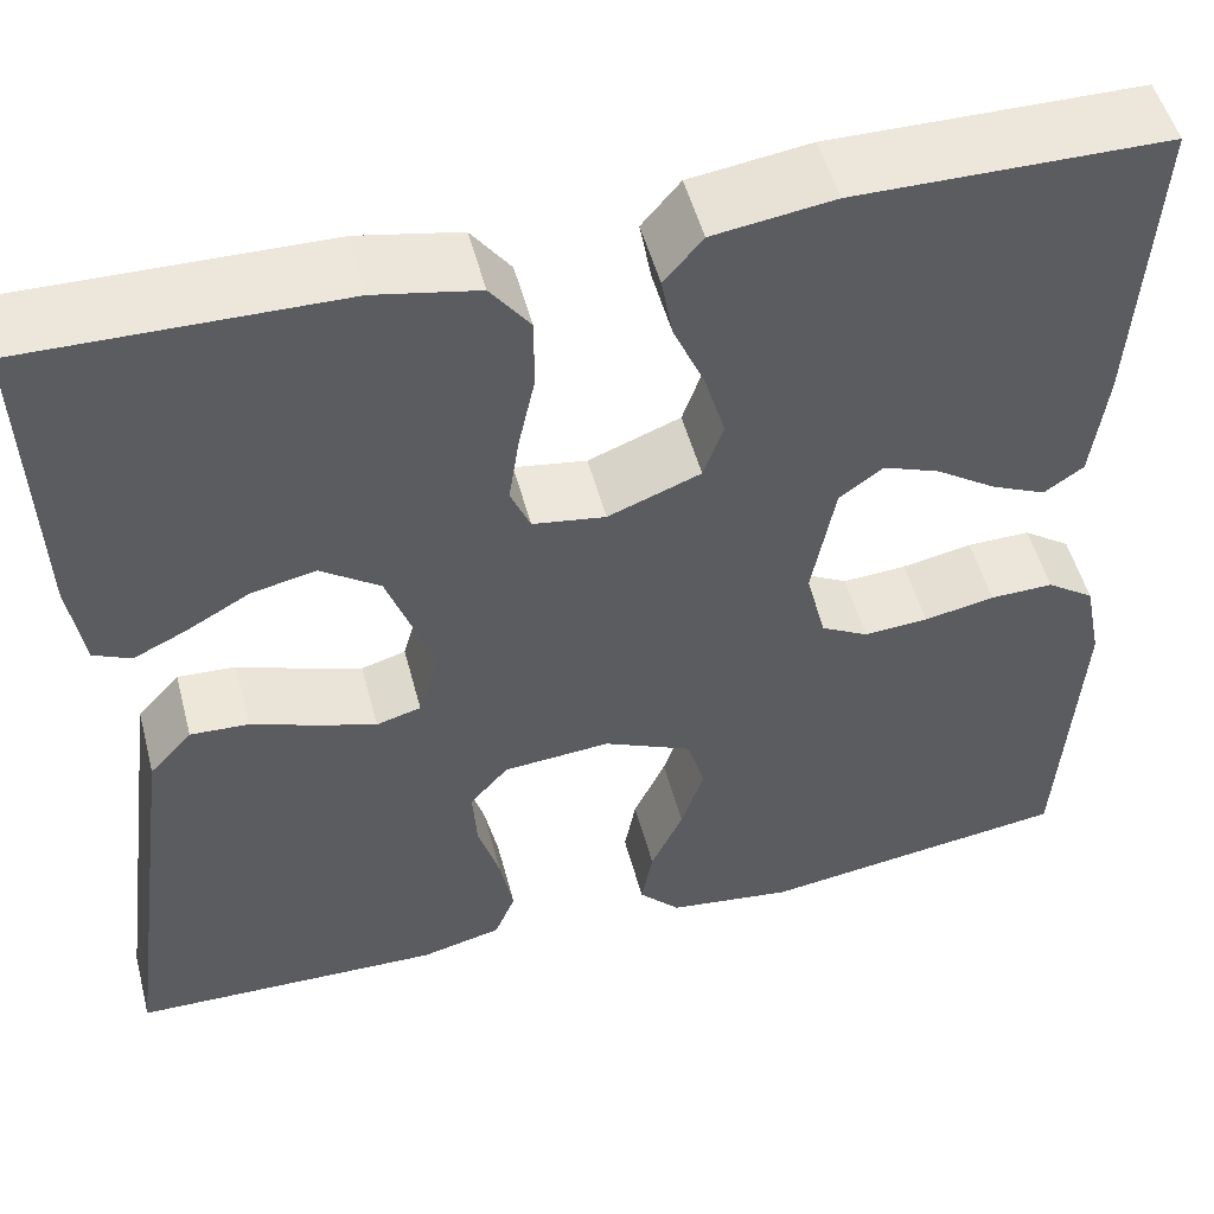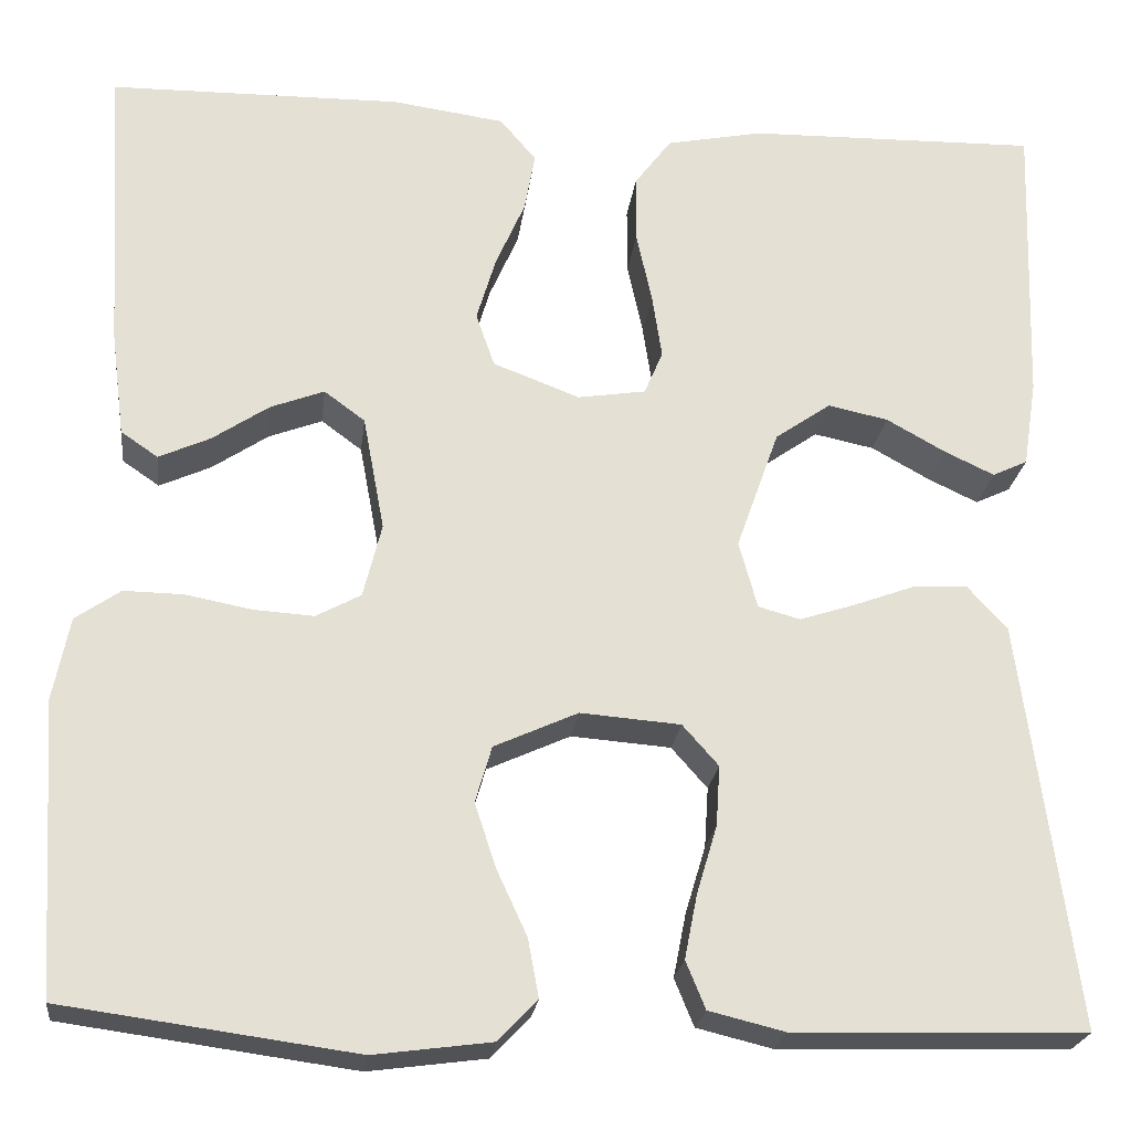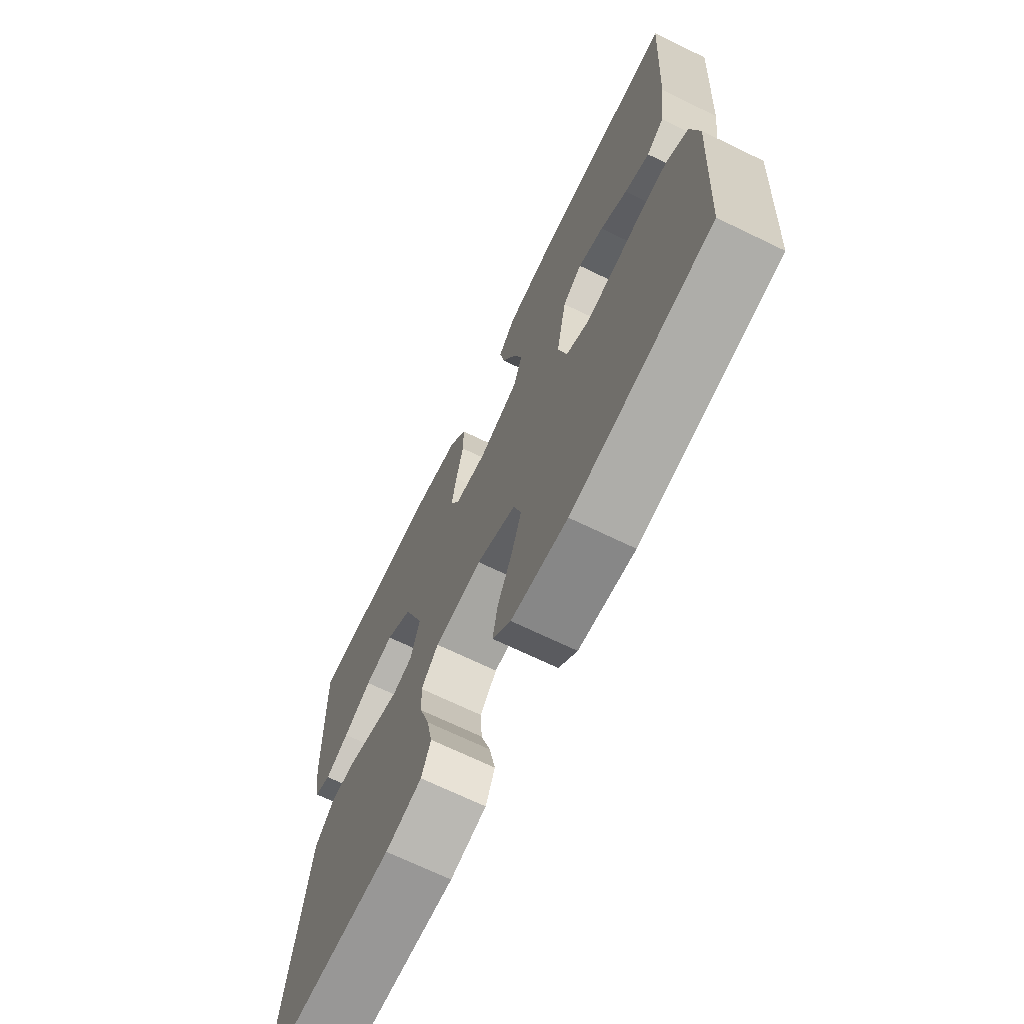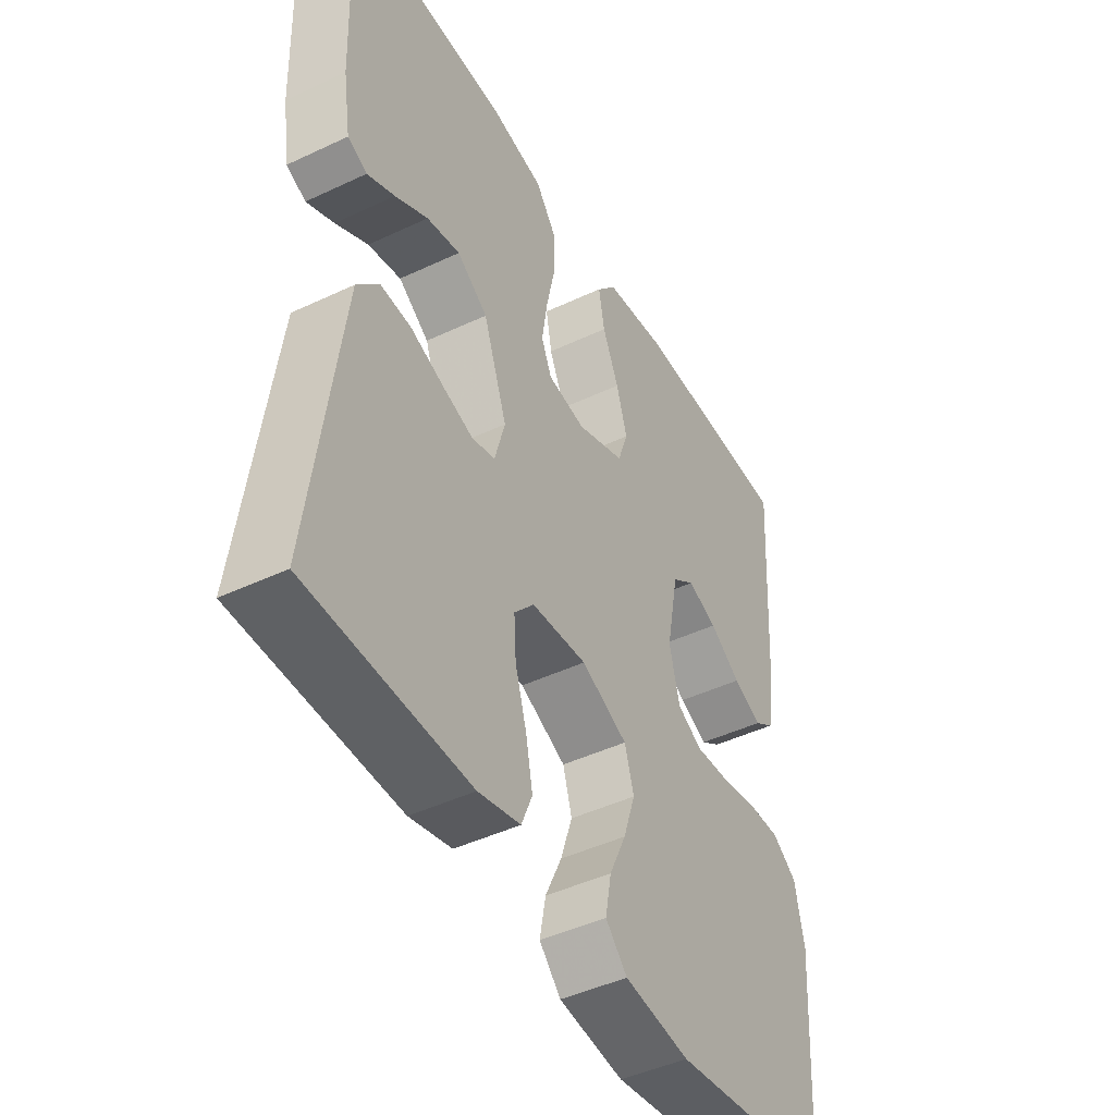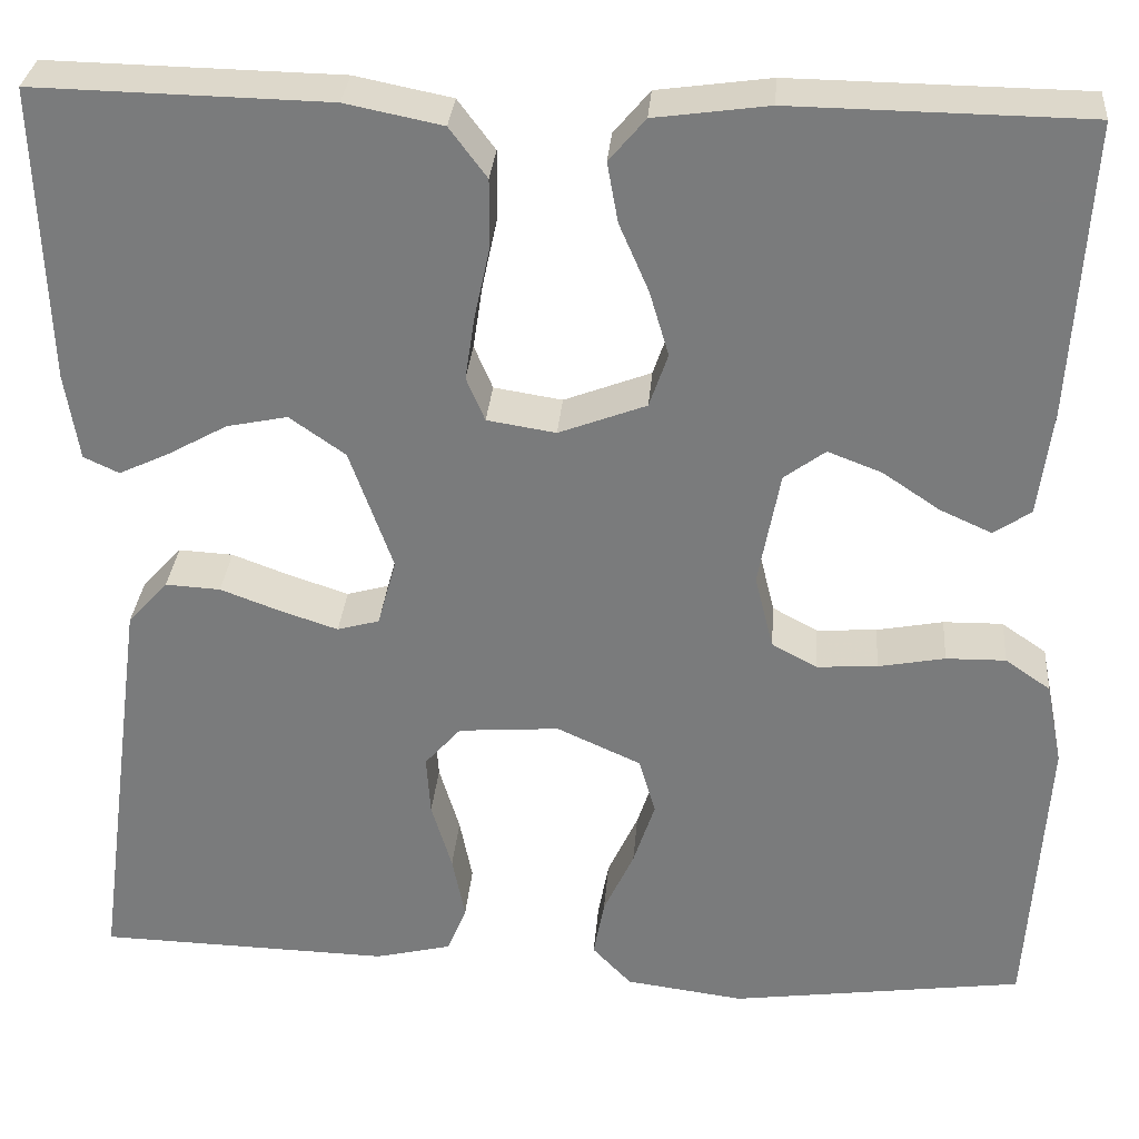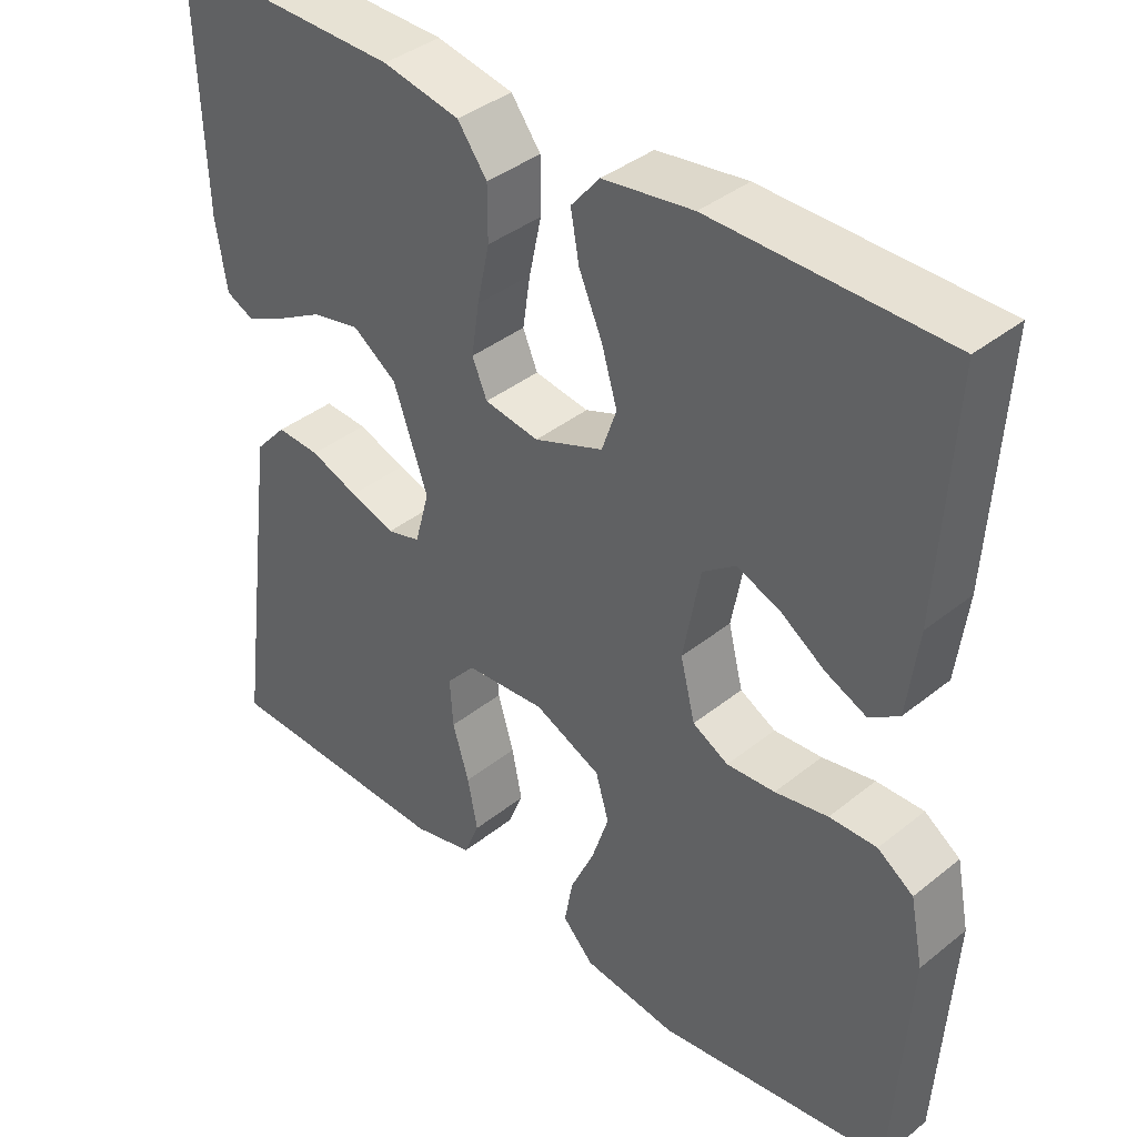
<metadata>
{"format":"obj","ext":"obj","renderer":"f3d","projection":"perspective","resolution":1024,"background":"white","views":[{"elev":51.5,"azim":165.3,"up":"+Z"},{"elev":-23.1,"azim":-6.8,"up":"+Z"},{"elev":-69.8,"azim":-115.8,"up":"+Z"},{"elev":-45.3,"azim":118.6,"up":"+Z"},{"elev":31.0,"azim":-175.3,"up":"+Z"},{"elev":38.8,"azim":-135.1,"up":"+Z"}]}
</metadata>
<code>
v -0.5 0.07 0.5
v -0.2 0.07 0.504
v -0.084 0.07 0.488
v -0.047 0.07 0.444
v -0.058 0.07 0.383
v -0.088 0.07 0.314
v -0.108 0.07 0.247
v -0.089 0.07 0.192
v 0 0.07 0.158
v 0.07 0.07 0.169
v 0.089 0.07 0.214
v 0.079 0.07 0.28
v 0.063 0.07 0.354
v 0.063 0.07 0.423
v 0.101 0.07 0.474
v 0.2 0.07 0.494
v 0.5 0.07 0.5
v 0.49 0.07 0.2
v 0.476 0.07 0.11
v 0.44 0.07 0.093
v 0.389 0.07 0.117
v 0.328 0.07 0.151
v 0.266 0.07 0.164
v 0.209 0.07 0.124
v 0.165 0.07 0
v 0.184 0.07 -0.069
v 0.227 0.07 -0.081
v 0.285 0.07 -0.062
v 0.347 0.07 -0.039
v 0.403 0.07 -0.036
v 0.444 0.07 -0.081
v 0.46 0.07 -0.2
v 0.5 0.07 -0.5
v 0.2 0.07 -0.508
v 0.122 0.07 -0.489
v 0.102 0.07 -0.44
v 0.115 0.07 -0.374
v 0.136 0.07 -0.304
v 0.14 0.07 -0.242
v 0.103 0.07 -0.2
v 0 0.07 -0.192
v -0.086 0.07 -0.231
v -0.103 0.07 -0.289
v -0.081 0.07 -0.356
v -0.05 0.07 -0.423
v -0.039 0.07 -0.483
v -0.079 0.07 -0.525
v -0.2 0.07 -0.541
v -0.5 0.07 -0.5
v -0.519 0.07 -0.2
v -0.502 0.07 -0.115
v -0.456 0.07 -0.083
v -0.395 0.07 -0.084
v -0.327 0.07 -0.097
v -0.265 0.07 -0.101
v -0.219 0.07 -0.076
v -0.2 0.07 0
v -0.222 0.07 0.118
v -0.264 0.07 0.149
v -0.319 0.07 0.128
v -0.377 0.07 0.089
v -0.43 0.07 0.065
v -0.468 0.07 0.091
v -0.482 0.07 0.2
v -0.5 0 0.5
v -0.2 0 0.504
v -0.084 0 0.488
v -0.047 0 0.444
v -0.058 0 0.383
v -0.088 0 0.314
v -0.108 0 0.247
v -0.089 0 0.192
v 0 0 0.158
v 0.07 0 0.169
v 0.089 0 0.214
v 0.079 0 0.28
v 0.063 0 0.354
v 0.063 0 0.423
v 0.101 0 0.474
v 0.2 0 0.494
v 0.5 0 0.5
v 0.49 0 0.2
v 0.476 0 0.11
v 0.44 0 0.093
v 0.389 0 0.117
v 0.328 0 0.151
v 0.266 0 0.164
v 0.209 0 0.124
v 0.165 0 0
v 0.184 0 -0.069
v 0.227 0 -0.081
v 0.285 0 -0.062
v 0.347 0 -0.039
v 0.403 0 -0.036
v 0.444 0 -0.081
v 0.46 0 -0.2
v 0.5 0 -0.5
v 0.2 0 -0.508
v 0.122 0 -0.489
v 0.102 0 -0.44
v 0.115 0 -0.374
v 0.136 0 -0.304
v 0.14 0 -0.242
v 0.103 0 -0.2
v 0 0 -0.192
v -0.086 0 -0.231
v -0.103 0 -0.289
v -0.081 0 -0.356
v -0.05 0 -0.423
v -0.039 0 -0.483
v -0.079 0 -0.525
v -0.2 0 -0.541
v -0.5 0 -0.5
v -0.519 0 -0.2
v -0.502 0 -0.115
v -0.456 0 -0.083
v -0.395 0 -0.084
v -0.327 0 -0.097
v -0.265 0 -0.101
v -0.219 0 -0.076
v -0.2 0 0
v -0.222 0 0.118
v -0.264 0 0.149
v -0.319 0 0.128
v -0.377 0 0.089
v -0.43 0 0.065
v -0.468 0 0.091
v -0.482 0 0.2
f 60 61 62 63
f 59 60 63 64
f 51 52 53 54
f 51 54 55
f 50 51 55
f 49 50 55
f 48 49 55 56
f 44 45 46 47
f 43 44 47 48
f 42 43 48 56
f 35 36 37 38
f 33 34 35 38
f 33 38 39
f 32 33 39 40
f 28 29 30 31
f 27 28 31 32
f 26 27 32 40
f 19 20 21 22
f 17 18 19 22
f 17 22 23
f 16 17 23 24
f 12 13 14 15
f 11 12 15 16
f 3 4 5 6
f 3 6 7
f 2 3 7
f 59 64 1 2
f 58 59 2 7
f 57 58 7 8
f 41 42 56 57
f 41 57 8 9
f 25 26 40 41
f 25 41 9 10
f 11 16 24 25
f 10 11 25
f 127 126 125 124
f 128 127 124 123
f 118 117 116 115
f 119 118 115
f 119 115 114
f 119 114 113
f 120 119 113 112
f 111 110 109 108
f 112 111 108 107
f 120 112 107 106
f 102 101 100 99
f 102 99 98 97
f 103 102 97
f 104 103 97 96
f 95 94 93 92
f 96 95 92 91
f 104 96 91 90
f 86 85 84 83
f 86 83 82 81
f 87 86 81
f 88 87 81 80
f 79 78 77 76
f 80 79 76 75
f 70 69 68 67
f 71 70 67
f 71 67 66
f 66 65 128 123
f 71 66 123 122
f 72 71 122 121
f 121 120 106 105
f 73 72 121 105
f 105 104 90 89
f 74 73 105 89
f 89 88 80 75
f 89 75 74
f 1 65 66 2
f 2 66 67 3
f 3 67 68 4
f 4 68 69 5
f 5 69 70 6
f 6 70 71 7
f 7 71 72 8
f 8 72 73 9
f 9 73 74 10
f 10 74 75 11
f 11 75 76 12
f 12 76 77 13
f 13 77 78 14
f 14 78 79 15
f 15 79 80 16
f 16 80 81 17
f 17 81 82 18
f 18 82 83 19
f 19 83 84 20
f 20 84 85 21
f 21 85 86 22
f 22 86 87 23
f 23 87 88 24
f 24 88 89 25
f 25 89 90 26
f 26 90 91 27
f 27 91 92 28
f 28 92 93 29
f 29 93 94 30
f 30 94 95 31
f 31 95 96 32
f 32 96 97 33
f 33 97 98 34
f 34 98 99 35
f 35 99 100 36
f 36 100 101 37
f 37 101 102 38
f 38 102 103 39
f 39 103 104 40
f 40 104 105 41
f 41 105 106 42
f 42 106 107 43
f 43 107 108 44
f 44 108 109 45
f 45 109 110 46
f 46 110 111 47
f 47 111 112 48
f 48 112 113 49
f 49 113 114 50
f 50 114 115 51
f 51 115 116 52
f 52 116 117 53
f 53 117 118 54
f 54 118 119 55
f 55 119 120 56
f 56 120 121 57
f 57 121 122 58
f 58 122 123 59
f 59 123 124 60
f 60 124 125 61
f 61 125 126 62
f 62 126 127 63
f 63 127 128 64
f 64 128 65 1

</code>
